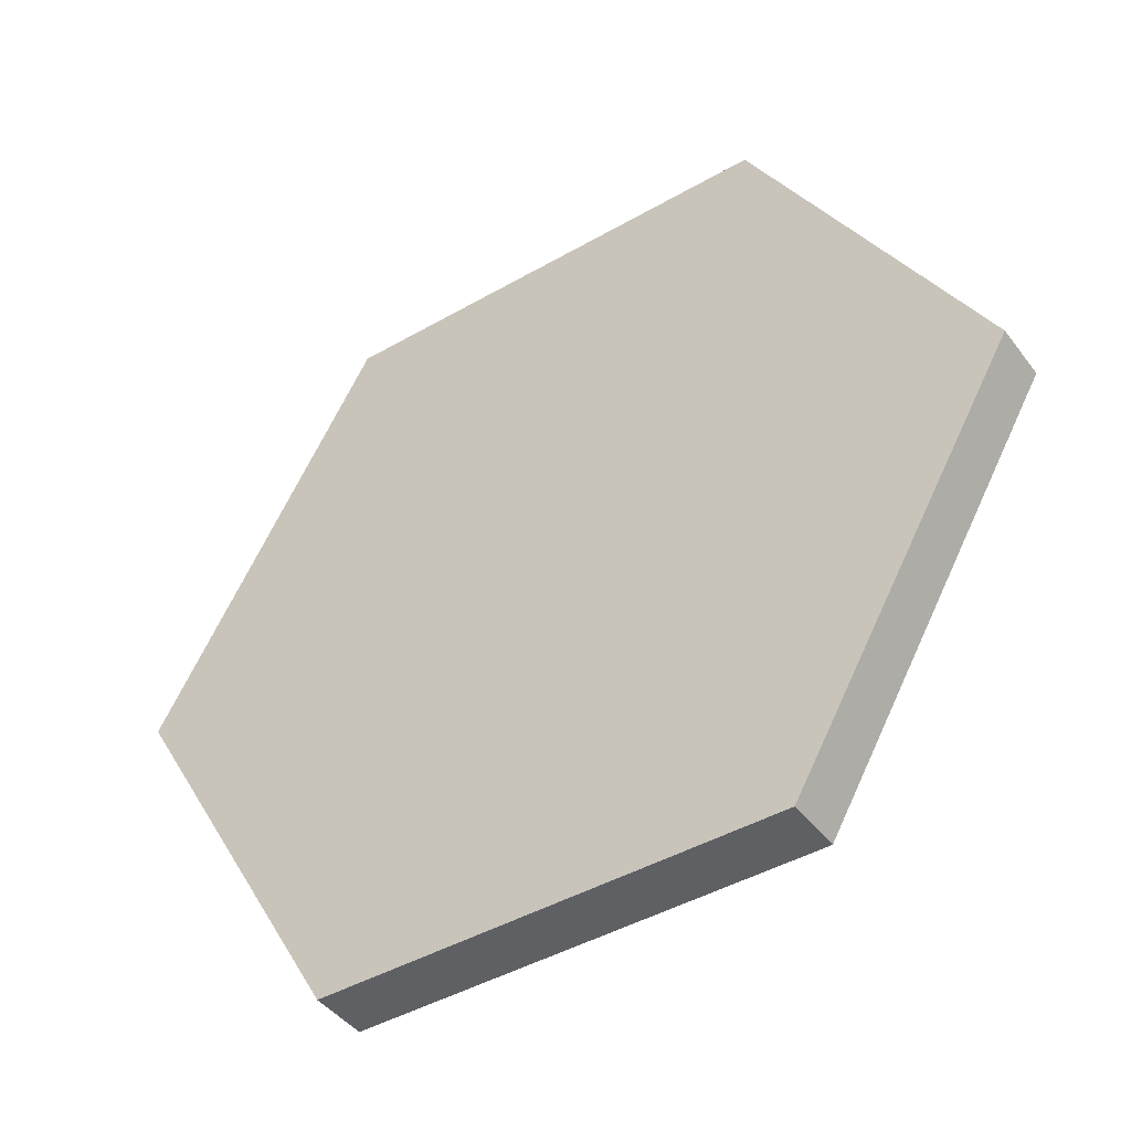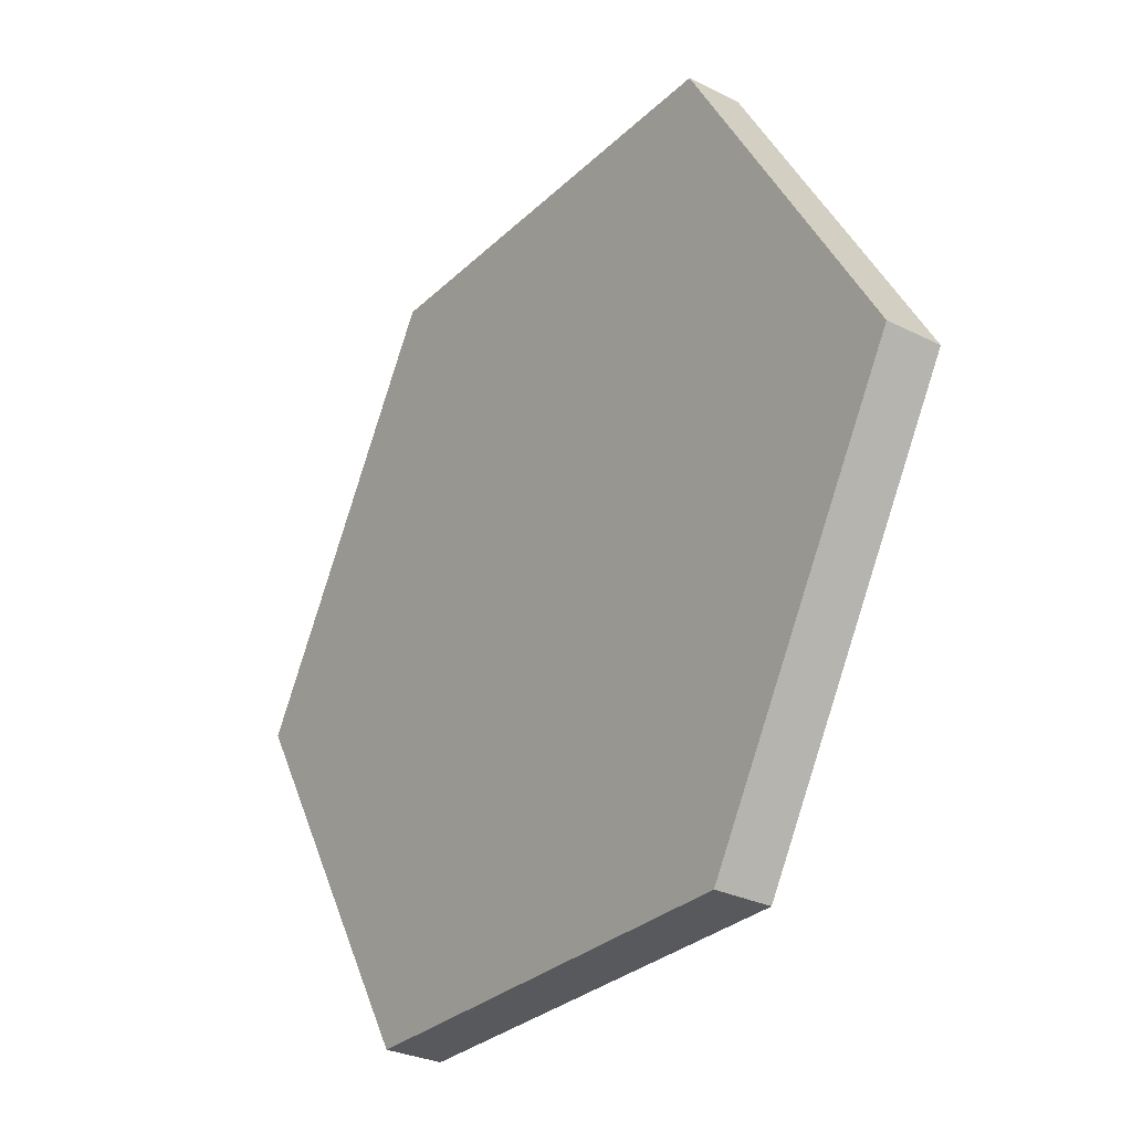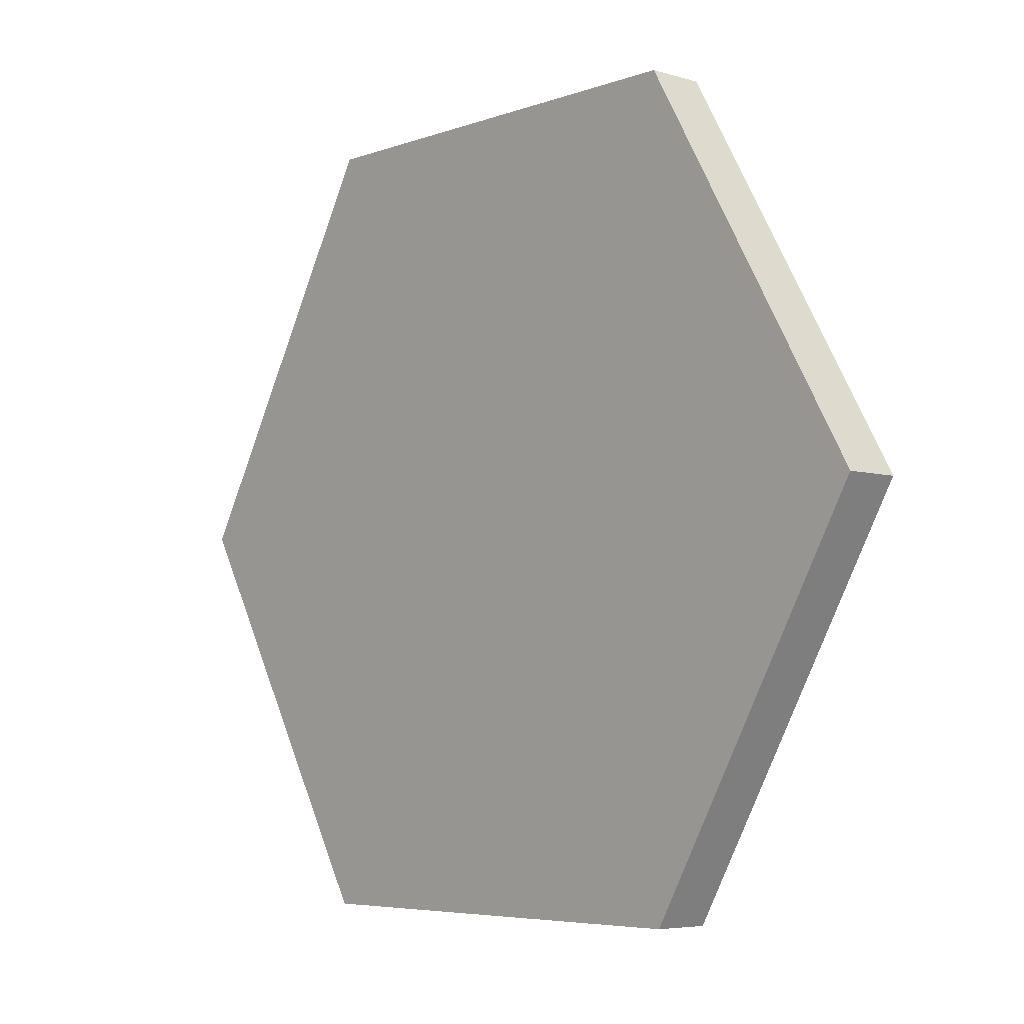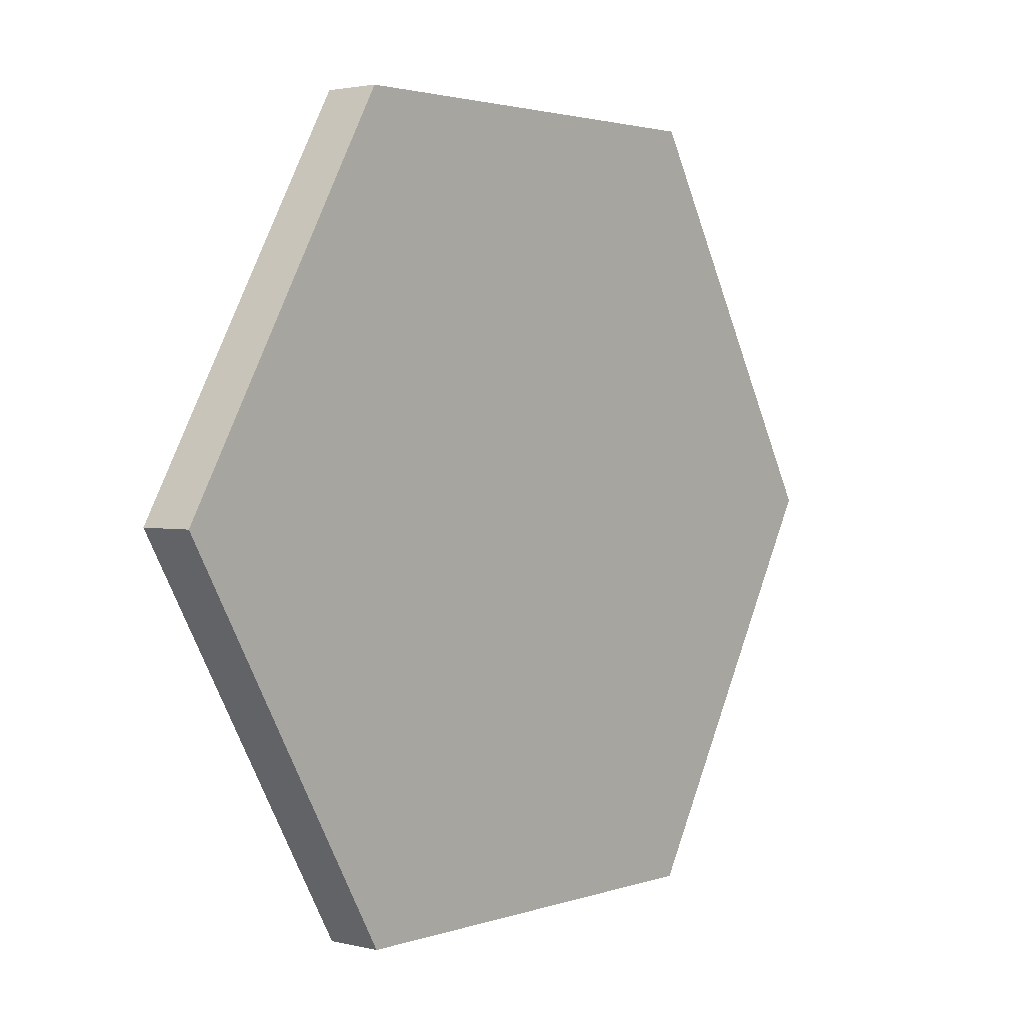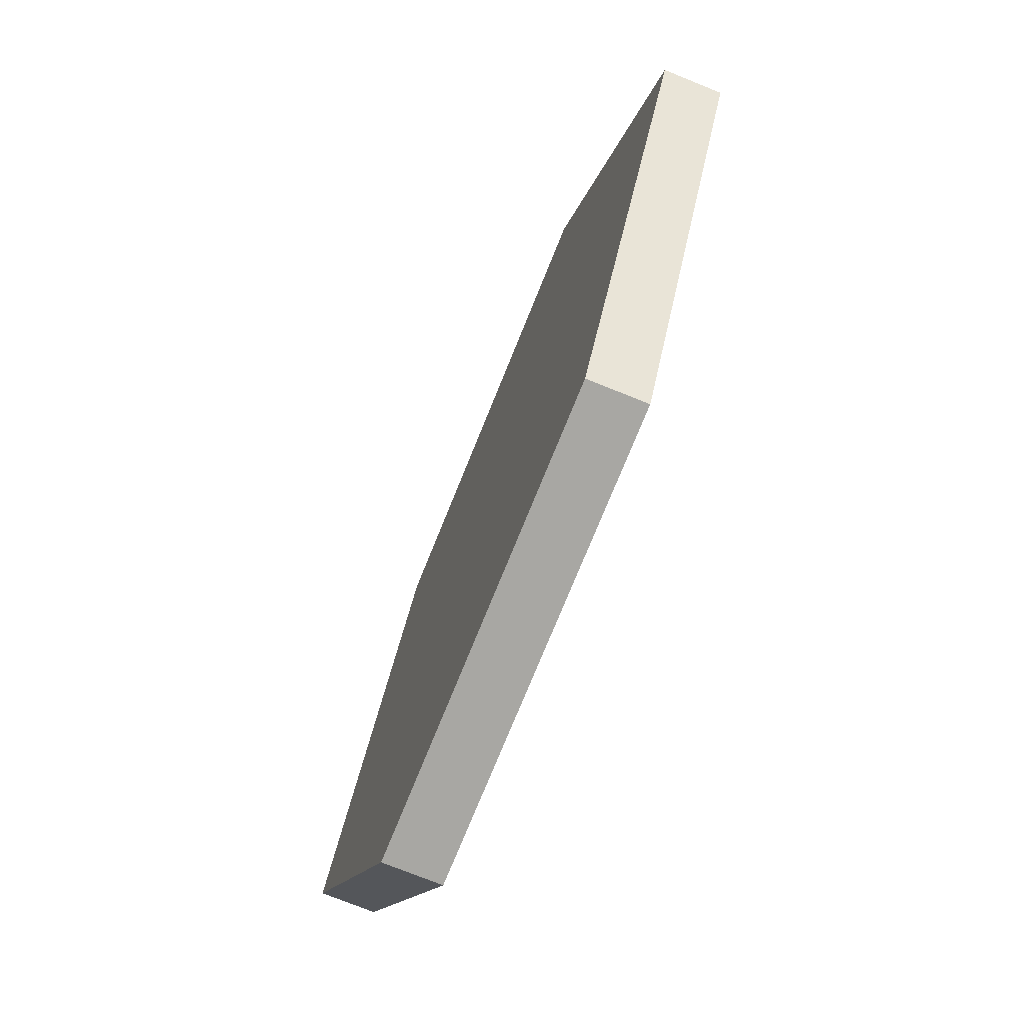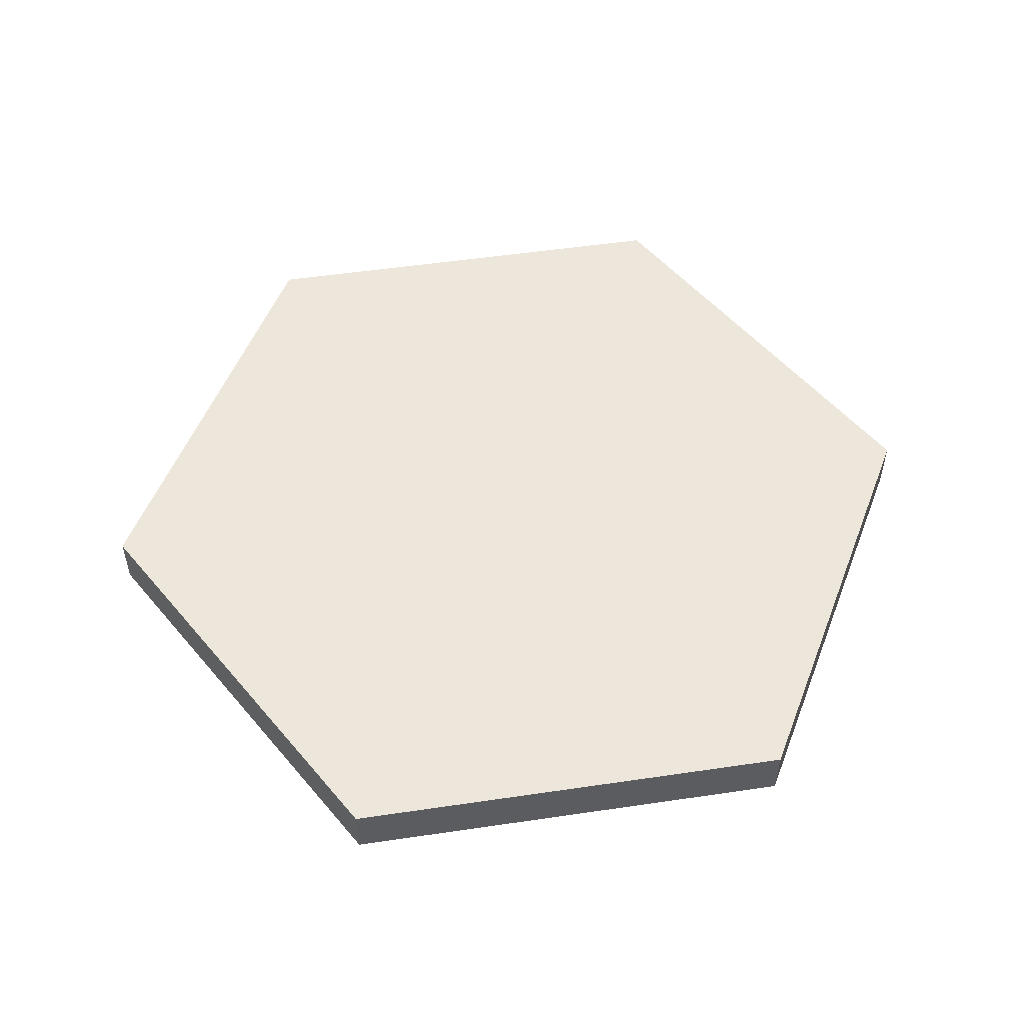
<metadata>
{"format":"obj","ext":"obj","renderer":"f3d","projection":"perspective","resolution":1024,"background":"white","views":[{"elev":-43.6,"azim":34.2,"up":"+Z"},{"elev":-29.5,"azim":-126.3,"up":"+Z"},{"elev":-5.6,"azim":-132.2,"up":"+Z"},{"elev":2.3,"azim":129.9,"up":"+Z"},{"elev":-74.4,"azim":-112.0,"up":"+Z"},{"elev":52.7,"azim":-69.0,"up":"+Y"}]}
</metadata>
<code>
v  0.5 0.0313 -0
v  0.25 0.0313 -0.433
v  -0.25 0.0313 -0.433
v  -0.5 0.0313 0
v  -0.25 0.0313 0.433
v  0.25 0.0313 0.433
v  0.5 -0.0313 -0
v  0.25 -0.0313 -0.433
v  -0.25 -0.0313 -0.433
v  -0.5 -0.0313 0
v  -0.25 -0.0313 0.433
v  0.25 -0.0313 0.433
v  0.5 0.0313 -0
v  0.25 0.0313 -0.433
v  -0.25 0.0313 -0.433
v  -0.5 0.0313 0
v  -0.25 0.0313 0.433
v  0.25 0.0313 0.433
v  0.5 -0.0313 -0
v  0.25 -0.0313 -0.433
v  -0.25 -0.0313 -0.433
v  -0.5 -0.0313 0
v  -0.25 -0.0313 0.433
v  0.25 -0.0313 0.433
g HexW
f 10 23 5
f 5 16 10
f 11 24 6
f 6 17 11
f 12 19 1
f 1 18 12
f 7 20 2
f 2 13 7
f 8 21 3
f 3 14 8
f 9 22 4
f 4 15 9
v  0.5 0.0313 -0
v  0.25 0.0313 -0.433
v  -0.25 0.0313 -0.433
v  -0.5 0.0313 0
v  -0.25 0.0313 0.433
v  0.25 0.0313 0.433
v  0.5 -0.0313 -0
v  0.25 -0.0313 -0.433
v  -0.25 -0.0313 -0.433
v  -0.5 -0.0313 0
v  -0.25 -0.0313 0.433
v  0.25 -0.0313 0.433
g HexW_faces
f 30 25 26
f 30 26 27
f 30 27 28
f 30 28 29
f 32 31 36
f 36 35 34
f 36 34 33
f 32 36 33

</code>
